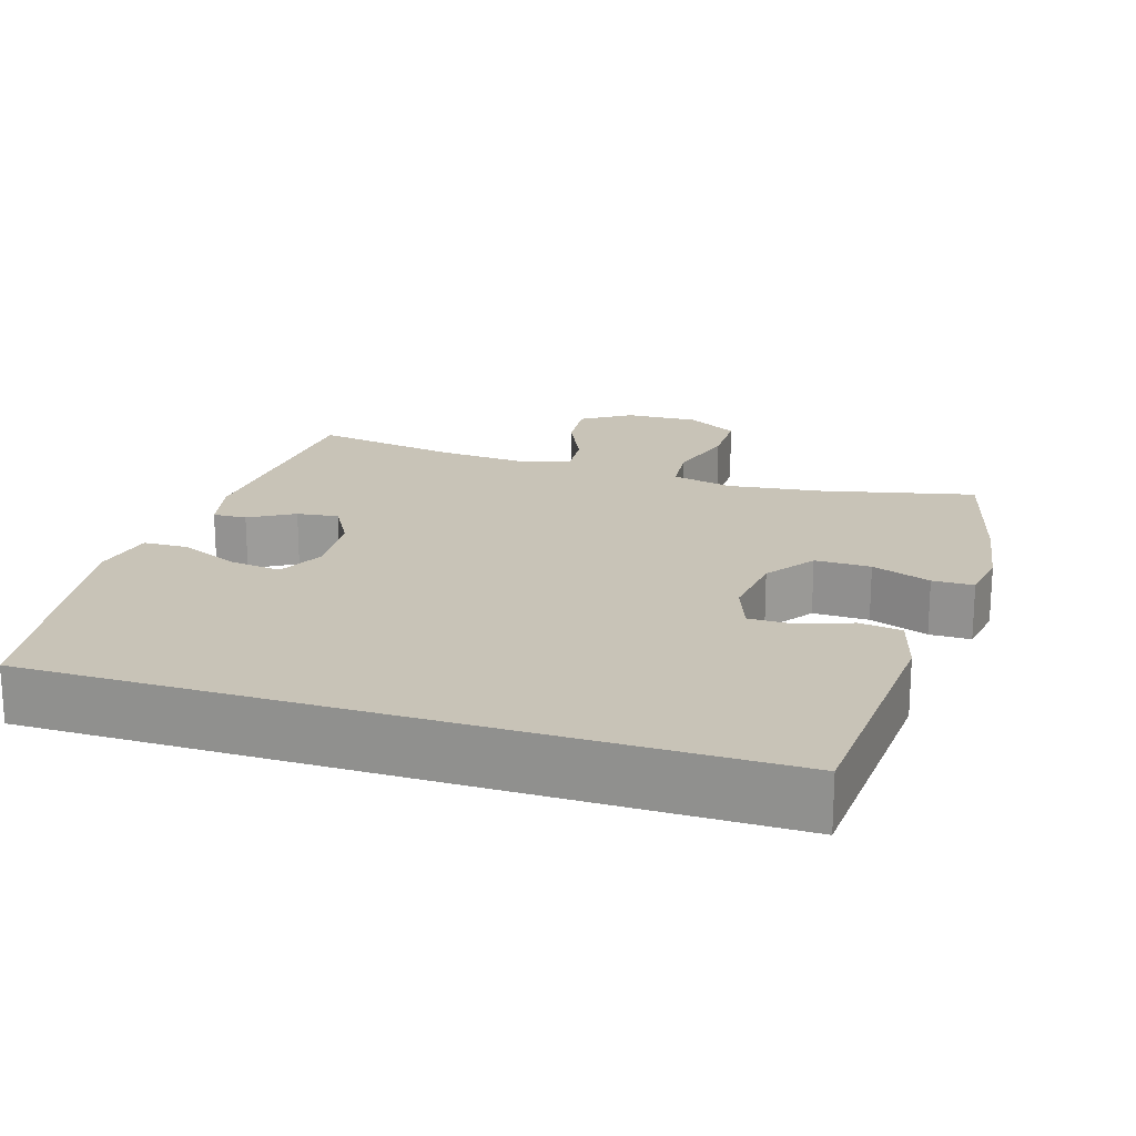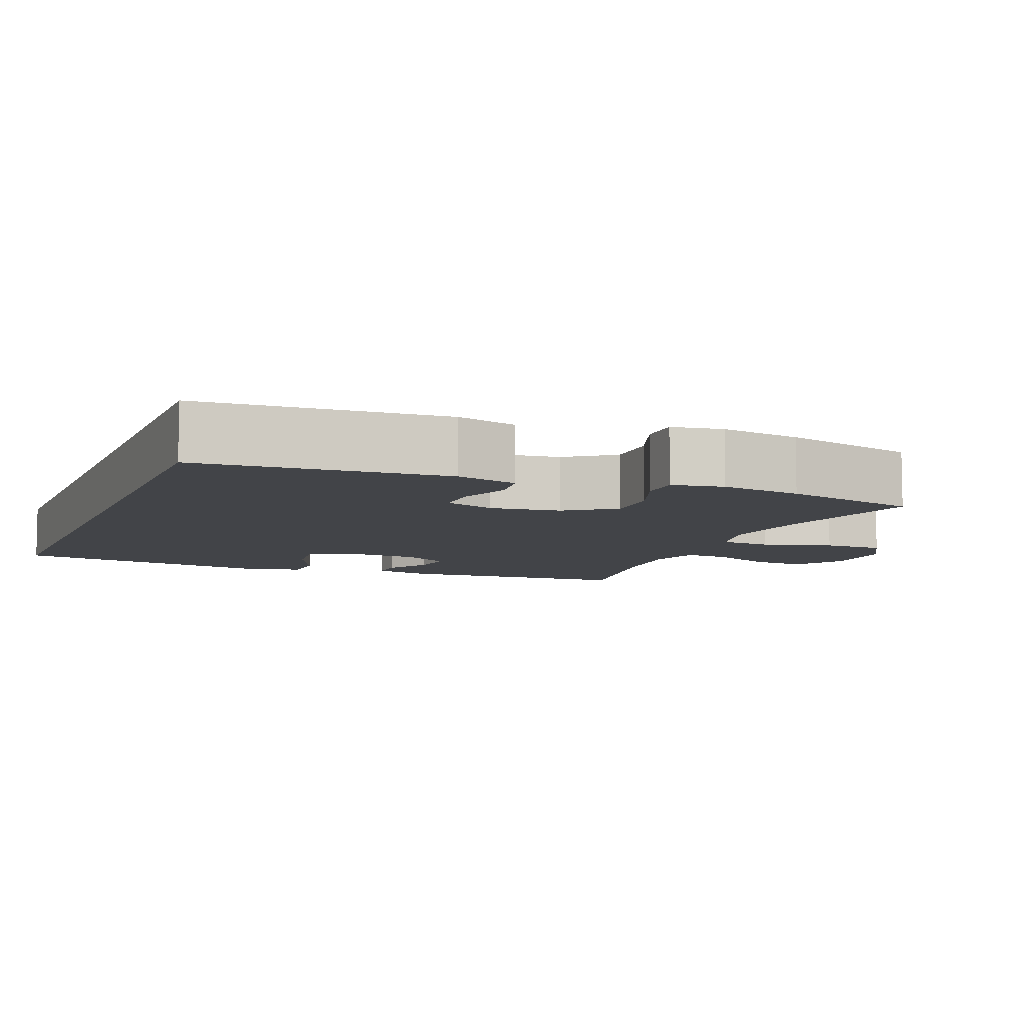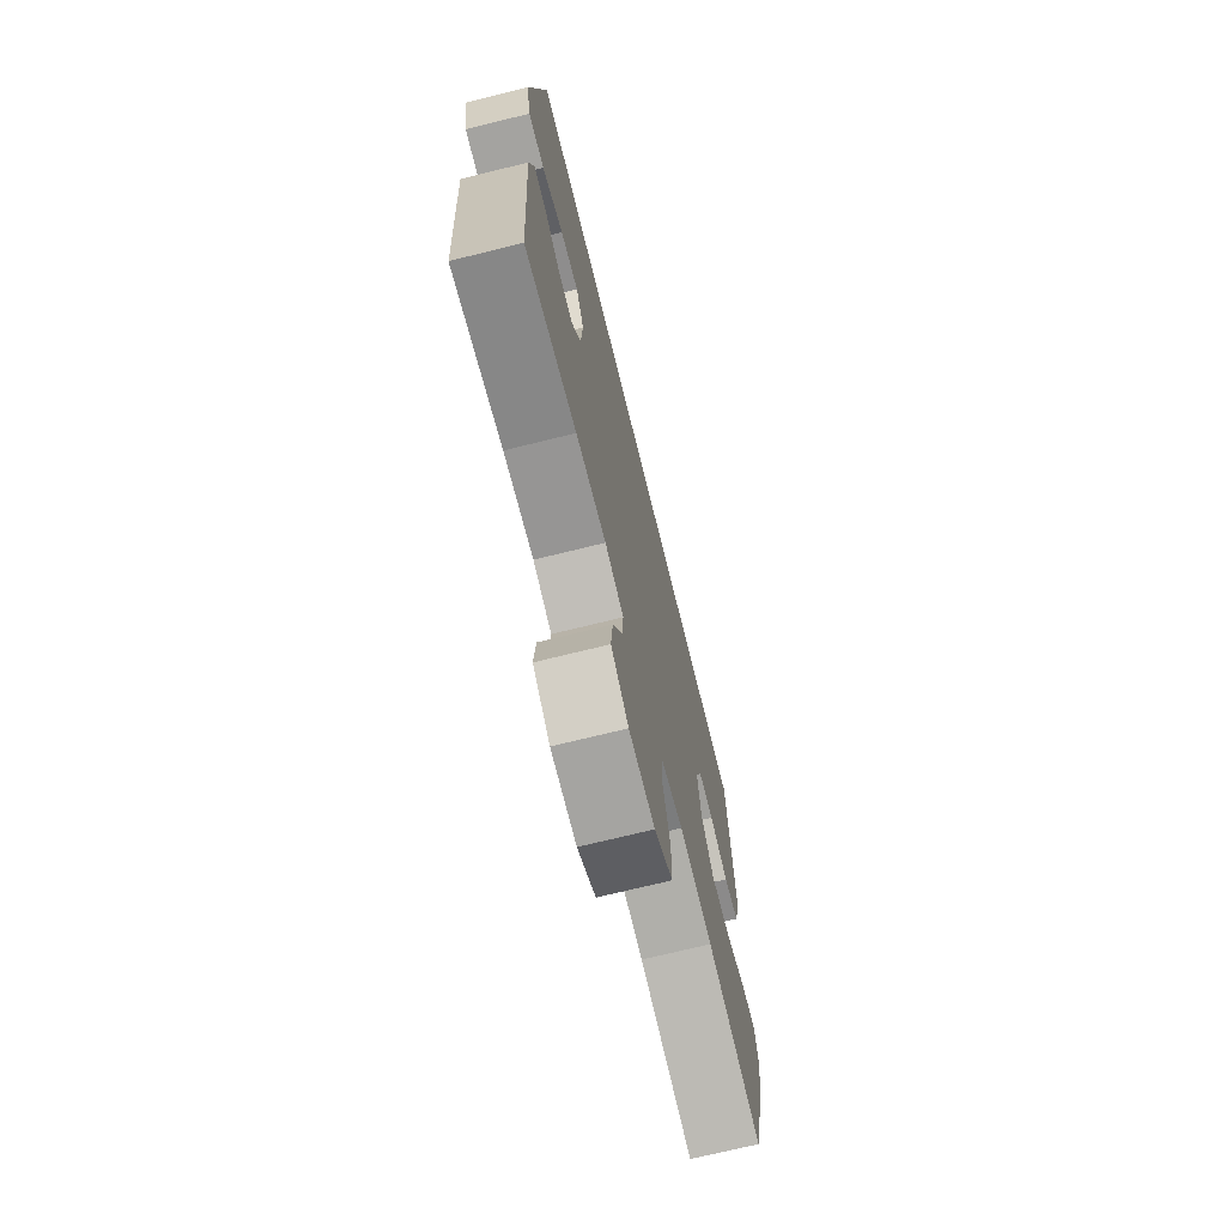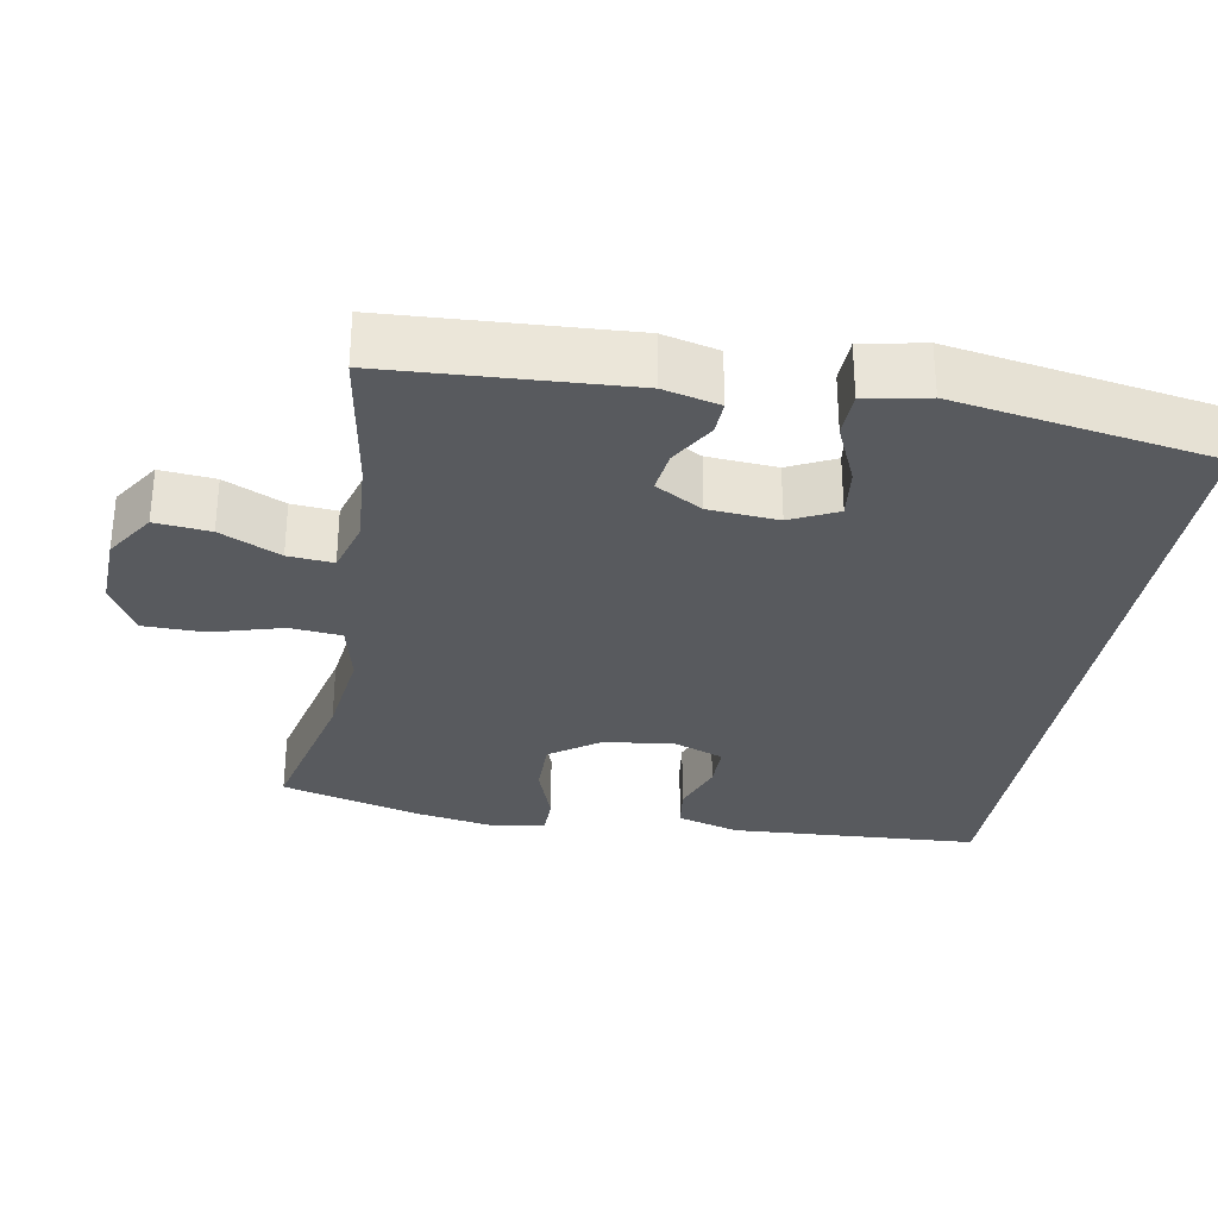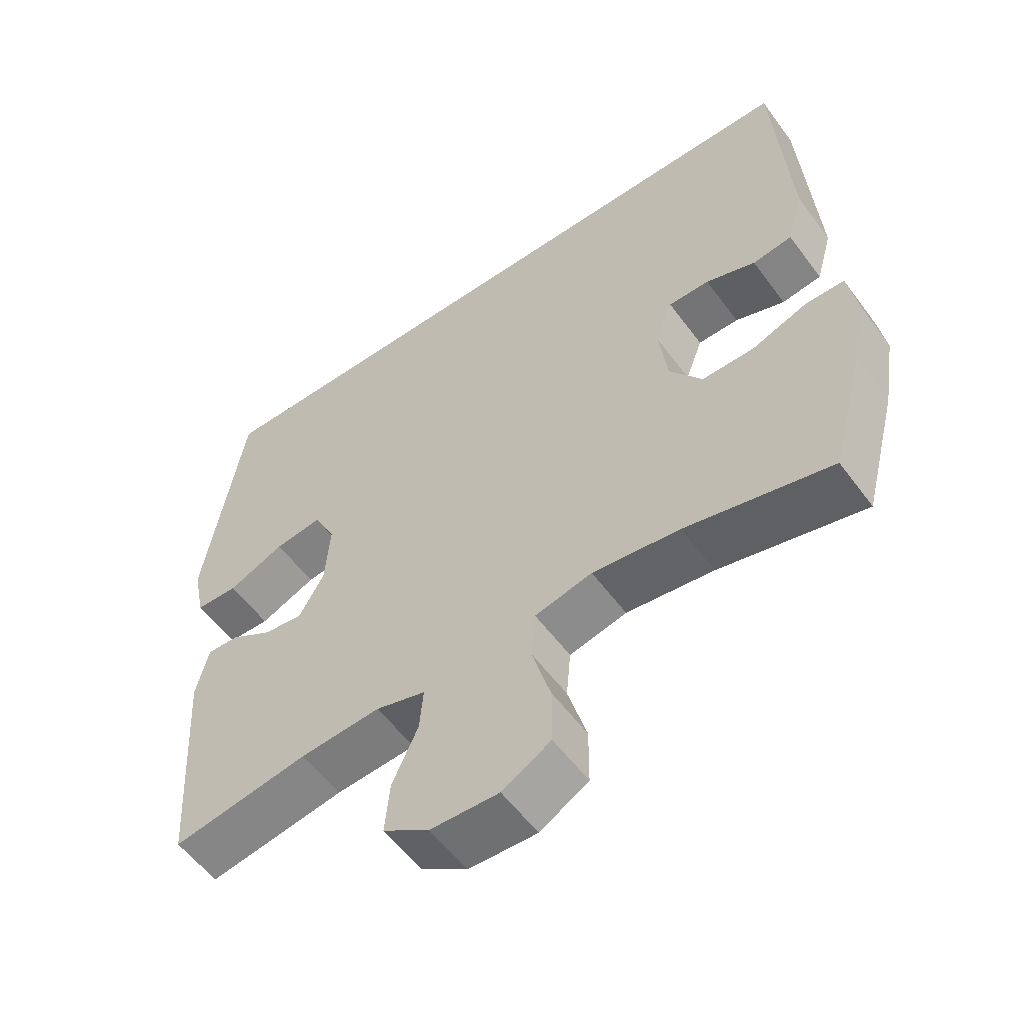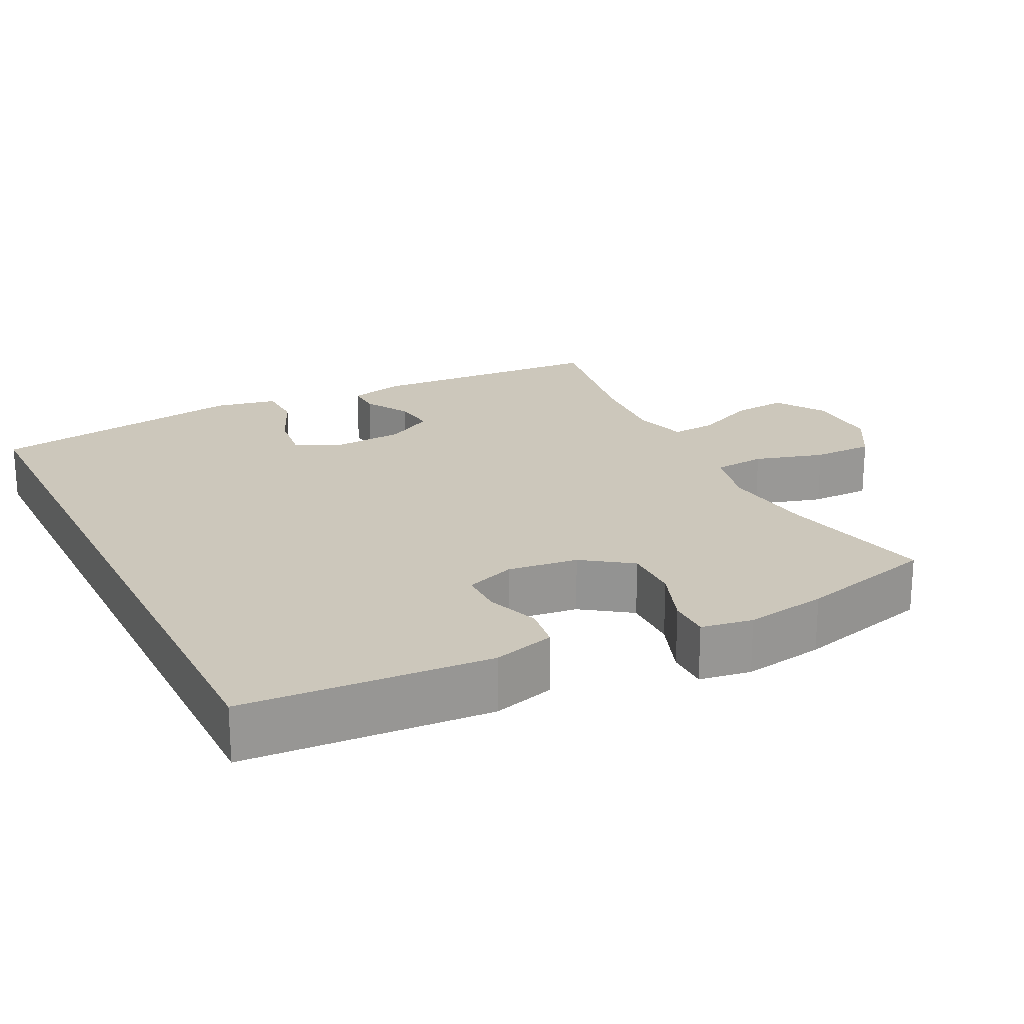
<metadata>
{"format":"obj","ext":"obj","renderer":"f3d","projection":"perspective","resolution":1024,"background":"white","views":[{"elev":19.7,"azim":17.5,"up":"+Y"},{"elev":-8.0,"azim":68.2,"up":"+Y"},{"elev":-71.4,"azim":-76.1,"up":"+Z"},{"elev":-31.1,"azim":-100.2,"up":"+Y"},{"elev":-56.1,"azim":35.9,"up":"+Z"},{"elev":21.7,"azim":63.4,"up":"+Y"}]}
</metadata>
<code>
o path272
v -0.4962 0.0375 0.5283
v -0.5541 0.0375 0.1649
v -0.5363 0.0375 0.07764
v -0.473 0.0375 0.07586
v -0.3887 0.0375 0.1131
v -0.3172 0.0375 0.122
v -0.2854 0.0375 0.05682
v -0.2922 0.0375 -0.04058
v -0.3299 0.0375 -0.1067
v -0.3885 0.0375 -0.09951
v -0.4511 0.0375 -0.06249
v -0.4985 0.0375 -0.06065
v -0.517 0.0375 -0.1391
v -0.4962 0.0375 -0.4734
v -0.2925 0.0375 -0.4392
v -0.1724 0.0375 -0.4307
v -0.09817 0.0375 -0.452
v -0.1033 0.0375 -0.5153
v -0.1421 0.0375 -0.5998
v -0.1492 0.0375 -0.6767
v -0.08065 0.0375 -0.7213
v 0.02158 0.0375 -0.7249
v 0.09411 0.0375 -0.6828
v 0.09478 0.0375 -0.5976
v 0.06637 0.0375 -0.4999
v 0.07289 0.0375 -0.4273
v 0.1586 0.0375 -0.4069
v 0.2888 0.0375 -0.4232
v 0.5057 0.0375 -0.4734
v 0.556 0.0375 -0.281
v 0.5752 0.0375 -0.1667
v 0.5632 0.0375 -0.09385
v 0.5054 0.0375 -0.09358
v 0.4226 0.0375 -0.124
v 0.3443 0.0375 -0.1248
v 0.2956 0.0375 -0.05587
v 0.2832 0.0375 0.04309
v 0.309 0.0375 0.1124
v 0.3702 0.0375 0.1126
v 0.4442 0.0375 0.08587
v 0.5036 0.0375 0.09441
v 0.5282 0.0375 0.1812
v 0.5057 0.0375 0.5283
v -0.4962 -0.0375 0.5283
v -0.5541 -0.0375 0.1649
v -0.5363 -0.0375 0.07764
v -0.473 -0.0375 0.07586
v -0.3887 -0.0375 0.1131
v -0.3172 -0.0375 0.122
v -0.2854 -0.0375 0.05682
v -0.2922 -0.0375 -0.04058
v -0.3299 -0.0375 -0.1067
v -0.3885 -0.0375 -0.09951
v -0.4511 -0.0375 -0.06249
v -0.4985 -0.0375 -0.06065
v -0.517 -0.0375 -0.1391
v -0.4962 -0.0375 -0.4734
v -0.2925 -0.0375 -0.4392
v -0.1724 -0.0375 -0.4307
v -0.09817 -0.0375 -0.452
v -0.1033 -0.0375 -0.5153
v -0.1421 -0.0375 -0.5998
v -0.1492 -0.0375 -0.6767
v -0.08065 -0.0375 -0.7213
v 0.02158 -0.0375 -0.7249
v 0.09411 -0.0375 -0.6828
v 0.09478 -0.0375 -0.5976
v 0.06637 -0.0375 -0.4999
v 0.07289 -0.0375 -0.4273
v 0.1586 -0.0375 -0.4069
v 0.2888 -0.0375 -0.4232
v 0.5057 -0.0375 -0.4734
v 0.556 -0.0375 -0.281
v 0.5752 -0.0375 -0.1667
v 0.5632 -0.0375 -0.09385
v 0.5054 -0.0375 -0.09358
v 0.4226 -0.0375 -0.124
v 0.3443 -0.0375 -0.1248
v 0.2956 -0.0375 -0.05587
v 0.2832 -0.0375 0.04309
v 0.309 -0.0375 0.1124
v 0.3702 -0.0375 0.1126
v 0.4442 -0.0375 0.08587
v 0.5036 -0.0375 0.09441
v 0.5282 -0.0375 0.1812
v 0.5057 -0.0375 0.5283
v -0.08065 0.0375 -0.7213
v 0.02158 0.0375 -0.7249
v 0.09411 0.0375 -0.6828
v -0.1492 0.0375 -0.6767
v -0.1492 0.0375 -0.6767
v 0.09478 0.0375 -0.5976
v -0.1421 0.0375 -0.5998
v -0.1033 0.0375 -0.5153
v 0.06637 0.0375 -0.4999
v -0.09817 0.0375 -0.452
v -0.09817 0.0375 -0.452
v 0.07289 0.0375 -0.4273
v 0.07289 0.0375 -0.4273
v -0.4962 0.0375 -0.4734
v -0.4962 0.0375 -0.4734
v -0.2925 0.0375 -0.4392
v -0.1724 0.0375 -0.4307
v 0.2888 0.0375 -0.4232
v 0.5057 0.0375 -0.4734
v 0.5057 0.0375 -0.4734
v 0.1586 0.0375 -0.4069
v 0.556 0.0375 -0.281
v 0.5752 0.0375 -0.1667
v -0.517 0.0375 -0.1391
v 0.5632 0.0375 -0.09385
v 0.5632 0.0375 -0.09385
v -0.4985 0.0375 -0.06065
v -0.4985 0.0375 -0.06065
v -0.3299 0.0375 -0.1067
v -0.3299 0.0375 -0.1067
v -0.3885 0.0375 -0.09951
v 0.4226 0.0375 -0.124
v 0.3443 0.0375 -0.1248
v 0.2956 0.0375 -0.05587
v 0.5054 0.0375 -0.09358
v -0.2922 0.0375 -0.04058
v -0.4511 0.0375 -0.06249
v 0.2832 0.0375 0.04309
v -0.2854 0.0375 0.05682
v 0.309 0.0375 0.1124
v 0.309 0.0375 0.1124
v -0.3172 0.0375 0.122
v -0.3172 0.0375 0.122
v -0.5363 0.0375 0.07764
v -0.5363 0.0375 0.07764
v -0.473 0.0375 0.07586
v -0.3887 0.0375 0.1131
v -0.5541 0.0375 0.1649
v 0.3702 0.0375 0.1126
v 0.4442 0.0375 0.08587
v 0.5036 0.0375 0.09441
v 0.5036 0.0375 0.09441
v 0.5282 0.0375 0.1812
v -0.4962 0.0375 0.5283
v -0.4962 0.0375 0.5283
v 0.5057 0.0375 0.5283
v 0.5057 0.0375 0.5283
v -0.08065 -0.0375 -0.7213
v 0.02158 -0.0375 -0.7249
v 0.09411 -0.0375 -0.6828
v -0.1492 -0.0375 -0.6767
v -0.1492 -0.0375 -0.6767
v 0.09478 -0.0375 -0.5976
v -0.1421 -0.0375 -0.5998
v -0.1033 -0.0375 -0.5153
v 0.06637 -0.0375 -0.4999
v -0.09817 -0.0375 -0.452
v -0.09817 -0.0375 -0.452
v 0.07289 -0.0375 -0.4273
v 0.07289 -0.0375 -0.4273
v -0.4962 -0.0375 -0.4734
v -0.4962 -0.0375 -0.4734
v -0.2925 -0.0375 -0.4392
v -0.1724 -0.0375 -0.4307
v 0.2888 -0.0375 -0.4232
v 0.5057 -0.0375 -0.4734
v 0.5057 -0.0375 -0.4734
v 0.1586 -0.0375 -0.4069
v 0.556 -0.0375 -0.281
v 0.5752 -0.0375 -0.1667
v -0.517 -0.0375 -0.1391
v 0.5632 -0.0375 -0.09385
v 0.5632 -0.0375 -0.09385
v -0.4985 -0.0375 -0.06065
v -0.4985 -0.0375 -0.06065
v -0.3299 -0.0375 -0.1067
v -0.3299 -0.0375 -0.1067
v -0.3885 -0.0375 -0.09951
v 0.4226 -0.0375 -0.124
v 0.3443 -0.0375 -0.1248
v 0.2956 -0.0375 -0.05587
v 0.5054 -0.0375 -0.09358
v -0.2922 -0.0375 -0.04058
v -0.4511 -0.0375 -0.06249
v 0.2832 -0.0375 0.04309
v -0.2854 -0.0375 0.05682
v 0.309 -0.0375 0.1124
v 0.309 -0.0375 0.1124
v -0.3172 -0.0375 0.122
v -0.3172 -0.0375 0.122
v -0.5363 -0.0375 0.07764
v -0.5363 -0.0375 0.07764
v -0.473 -0.0375 0.07586
v -0.3887 -0.0375 0.1131
v -0.5541 -0.0375 0.1649
v 0.3702 -0.0375 0.1126
v 0.4442 -0.0375 0.08587
v 0.5036 -0.0375 0.09441
v 0.5036 -0.0375 0.09441
v 0.5282 -0.0375 0.1812
v -0.4962 -0.0375 0.5283
v -0.4962 -0.0375 0.5283
v 0.5057 -0.0375 0.5283
v 0.5057 -0.0375 0.5283
f 150 144 145
f 153 179 160
f 175 166 178
f 183 182 181
f 199 192 196
f 155 177 179
f 164 177 155
f 166 175 165
f 191 190 197
f 152 151 149
f 167 180 170
f 165 161 162
f 155 179 153
f 150 149 151
f 153 151 152
f 181 182 179
f 193 196 192
f 181 179 177
f 149 145 146
f 199 197 183
f 183 197 185
f 176 177 164
f 192 199 183
f 168 178 166
f 149 150 145
f 189 191 187
f 160 179 172
f 172 174 159
f 167 174 180
f 155 153 152
f 161 175 176
f 190 185 197
f 144 150 147
f 161 176 164
f 165 175 161
f 183 185 182
f 159 174 167
f 160 172 159
f 159 167 157
f 194 196 193
f 190 191 189
f 21 22 65 64
f 22 23 66 65
f 91 21 64 148
f 23 24 67 66
f 19 20 63 62
f 18 19 62 61
f 24 25 68 67
f 97 18 61 154
f 25 99 156 68
f 101 15 58 158
f 16 17 60 59
f 28 106 163 71
f 15 16 59 58
f 26 27 70 69
f 27 28 71 70
f 29 30 73 72
f 30 31 74 73
f 13 14 57 56
f 31 112 169 74
f 114 13 56 171
f 116 10 53 173
f 34 35 78 77
f 35 36 79 78
f 33 34 77 76
f 32 33 76 75
f 8 9 52 51
f 11 12 55 54
f 10 11 54 53
f 36 37 80 79
f 7 8 51 50
f 37 127 184 80
f 129 7 50 186
f 131 4 47 188
f 4 5 48 47
f 2 3 46 45
f 39 40 83 82
f 40 138 195 83
f 41 42 85 84
f 38 39 82 81
f 5 6 49 48
f 141 2 45 198
f 143 1 44 200
f 42 43 86 85
f 93 88 87
f 96 103 122
f 118 121 109
f 126 124 125
f 142 139 135
f 98 122 120
f 107 98 120
f 109 108 118
f 134 140 133
f 95 92 94
f 110 113 123
f 108 105 104
f 98 96 122
f 93 94 92
f 96 95 94
f 124 122 125
f 136 135 139
f 124 120 122
f 92 89 88
f 142 126 140
f 126 128 140
f 119 107 120
f 135 126 142
f 111 109 121
f 92 88 93
f 132 130 134
f 103 115 122
f 115 102 117
f 110 123 117
f 98 95 96
f 104 119 118
f 133 140 128
f 87 90 93
f 104 107 119
f 108 104 118
f 126 125 128
f 102 110 117
f 103 102 115
f 102 100 110
f 137 136 139
f 133 132 134

</code>
